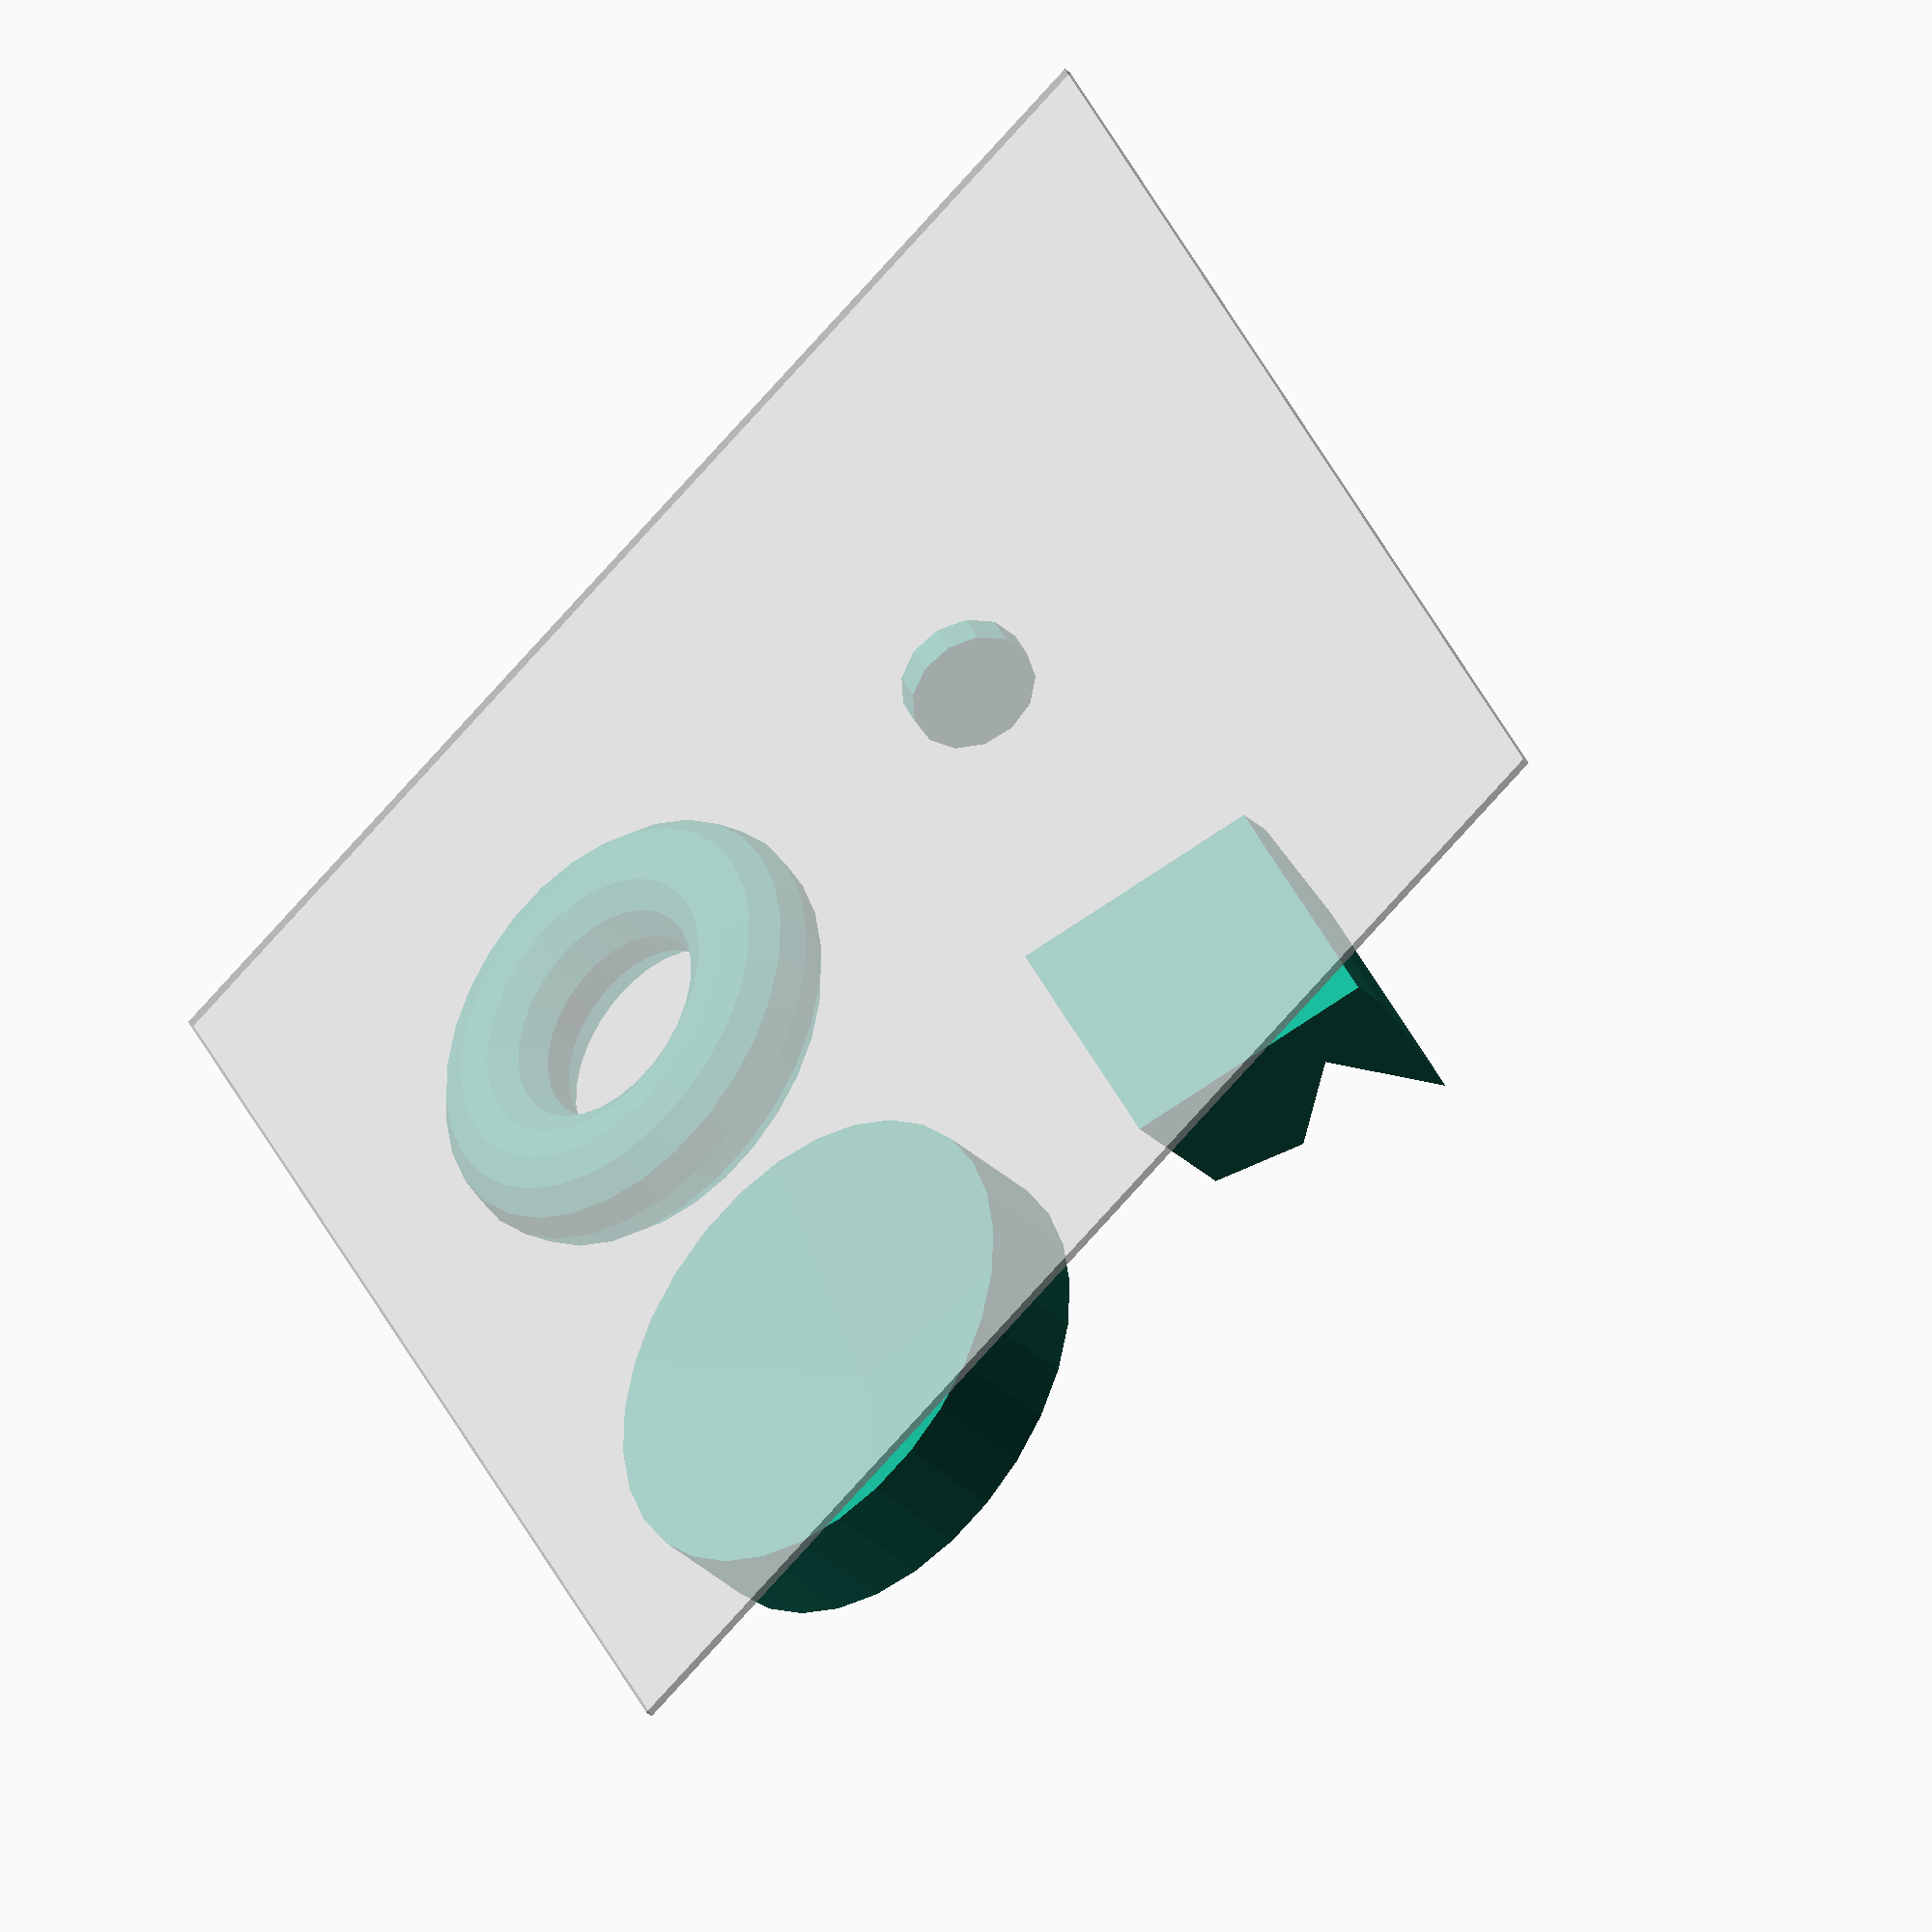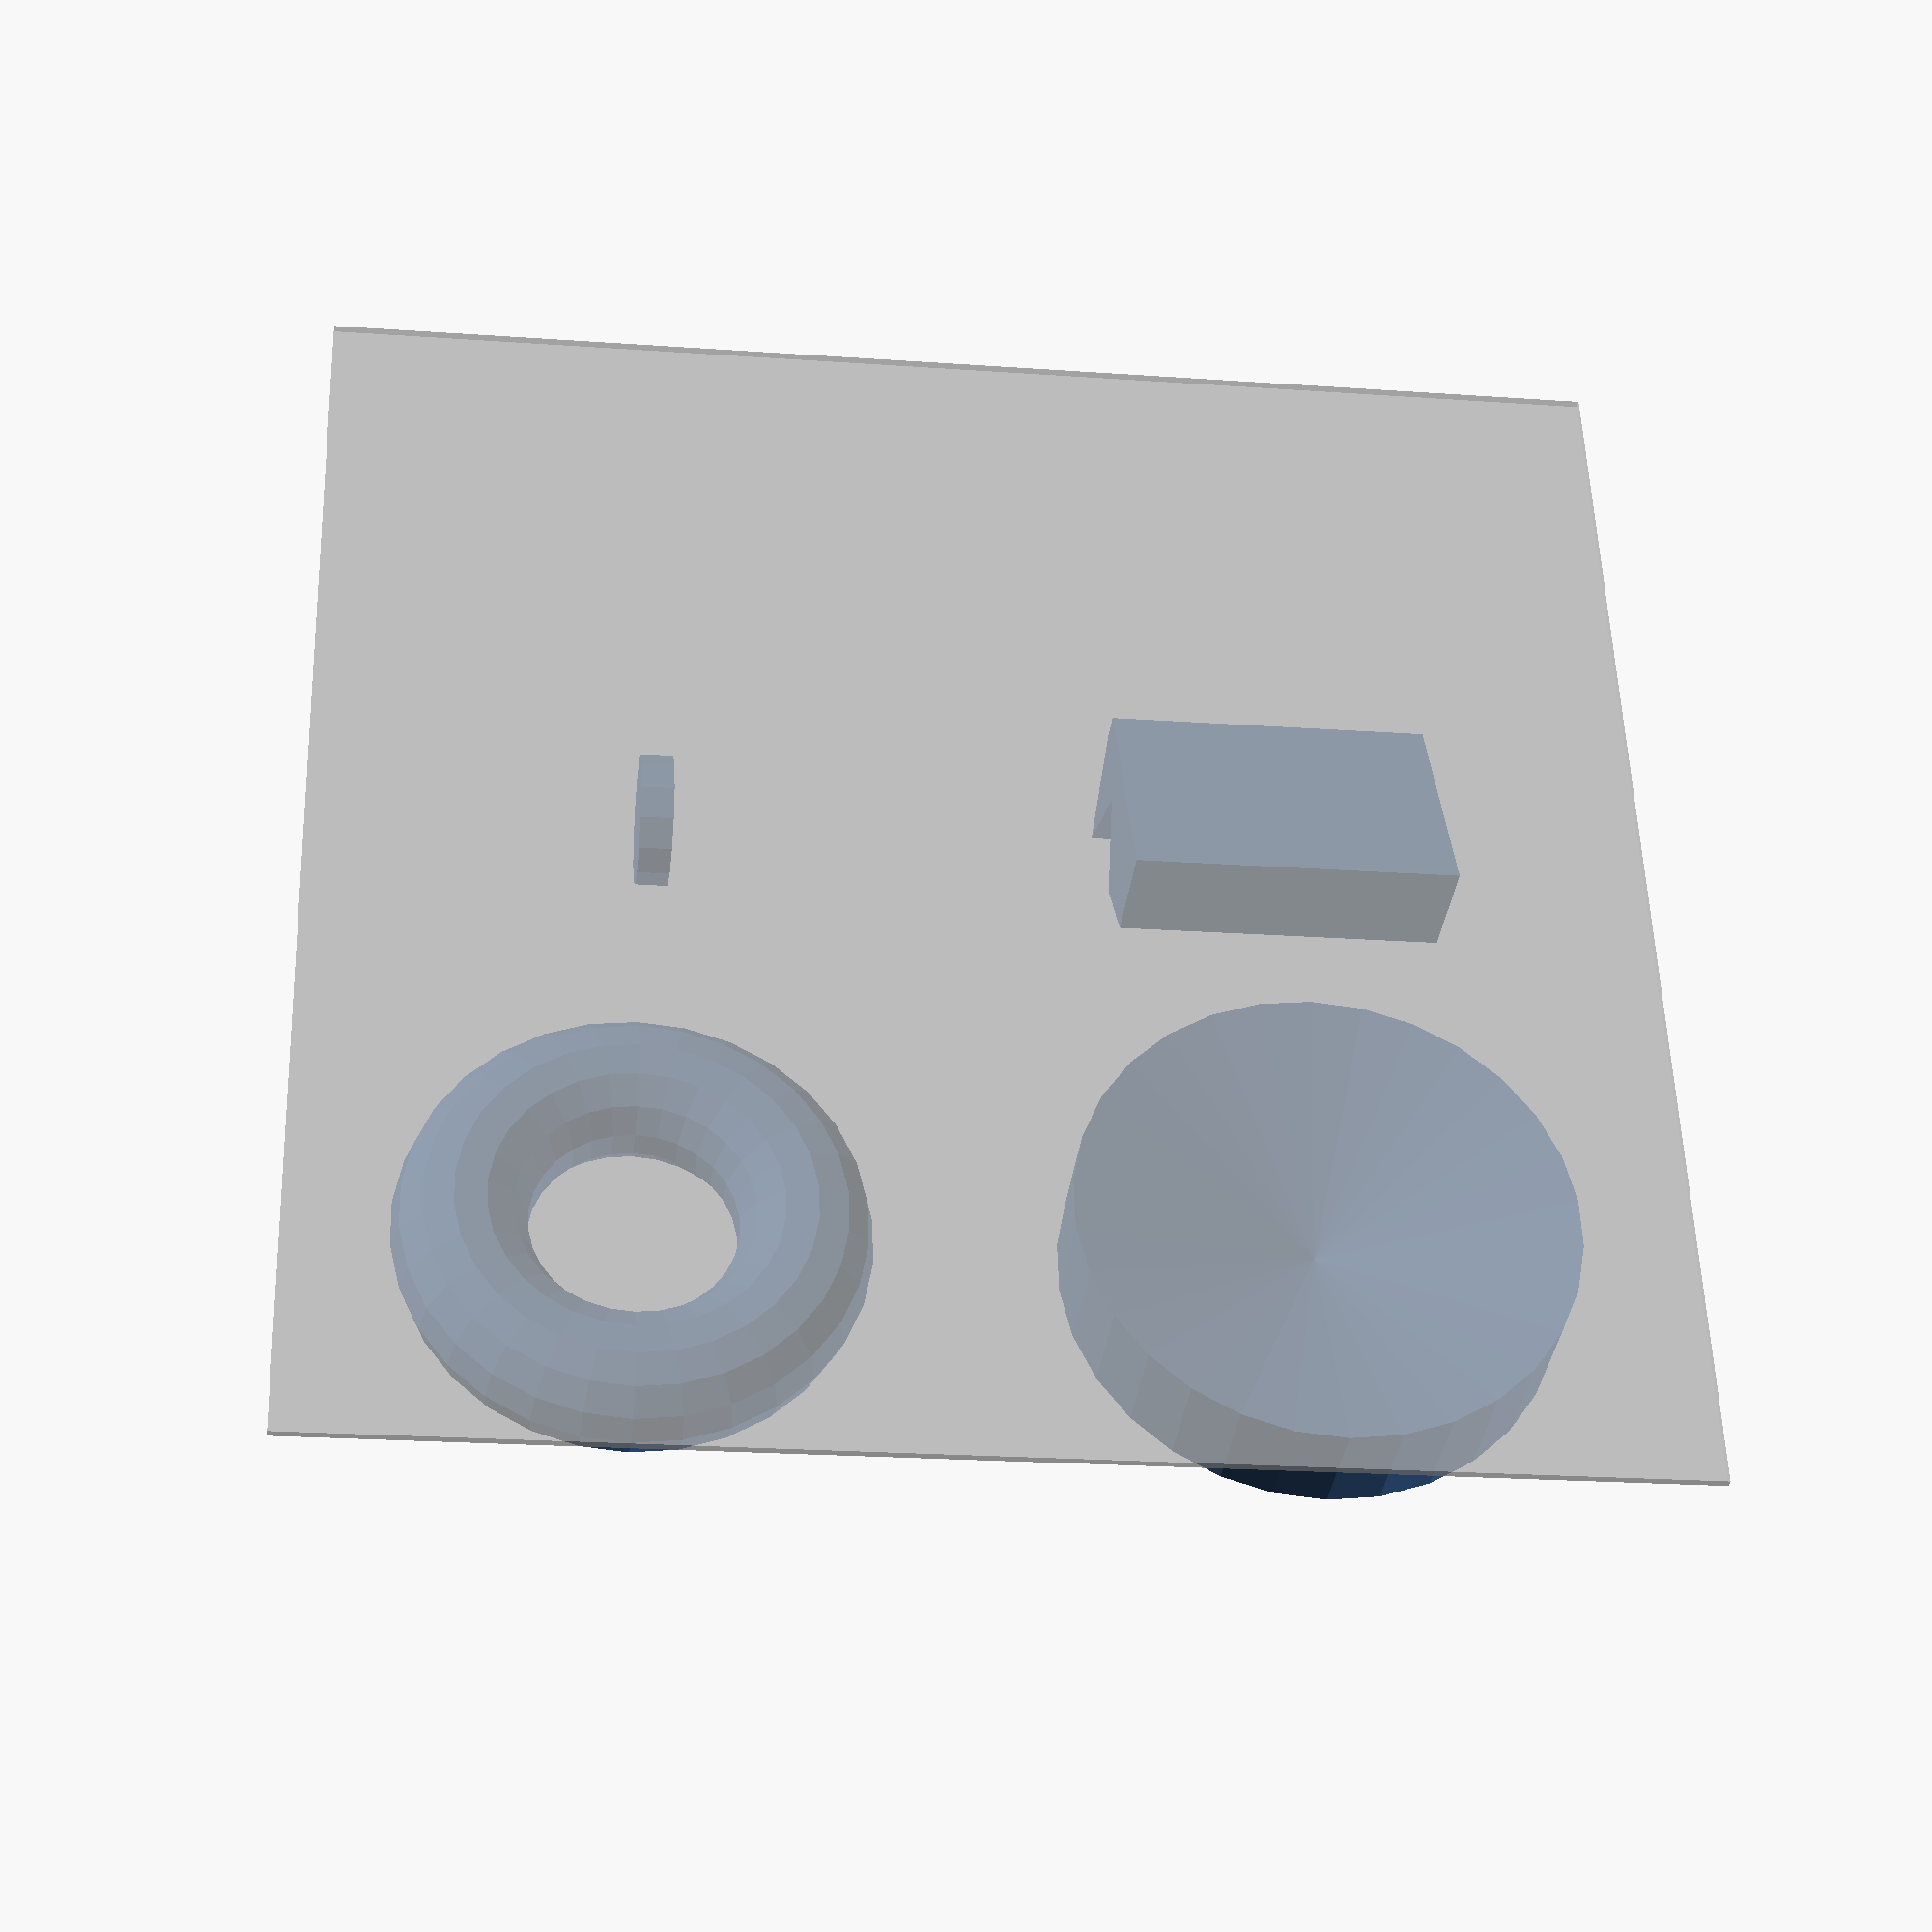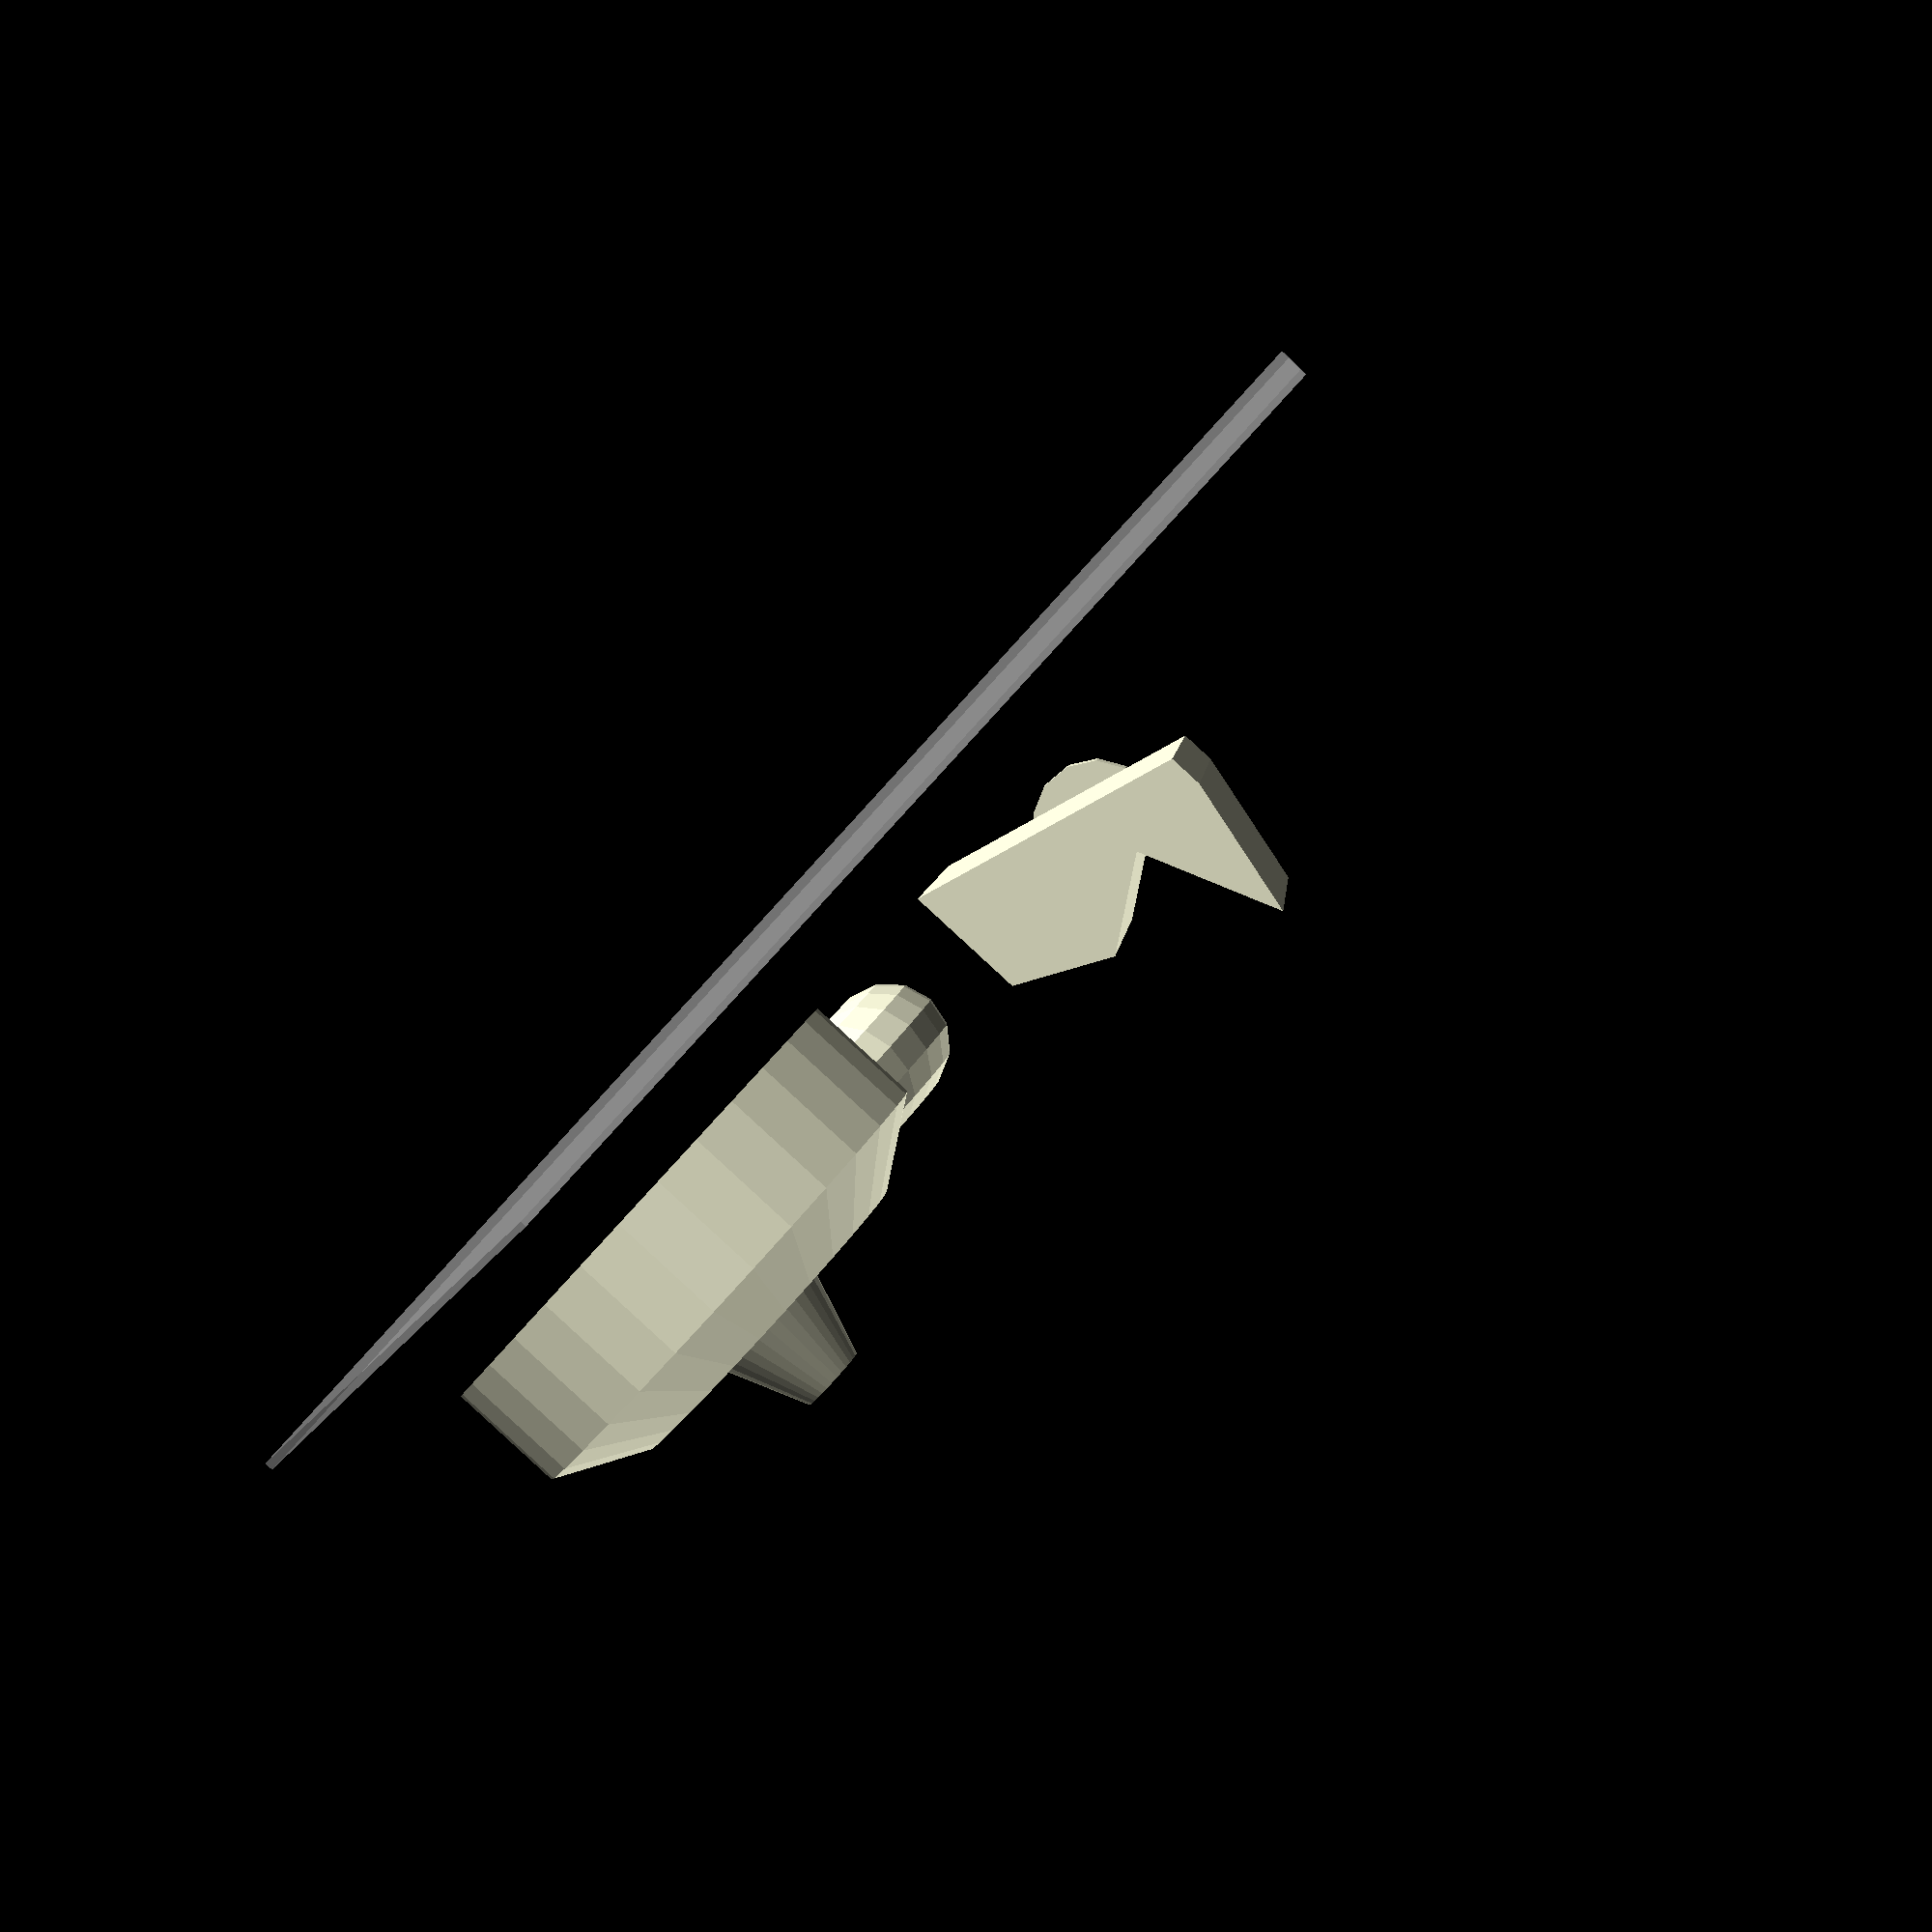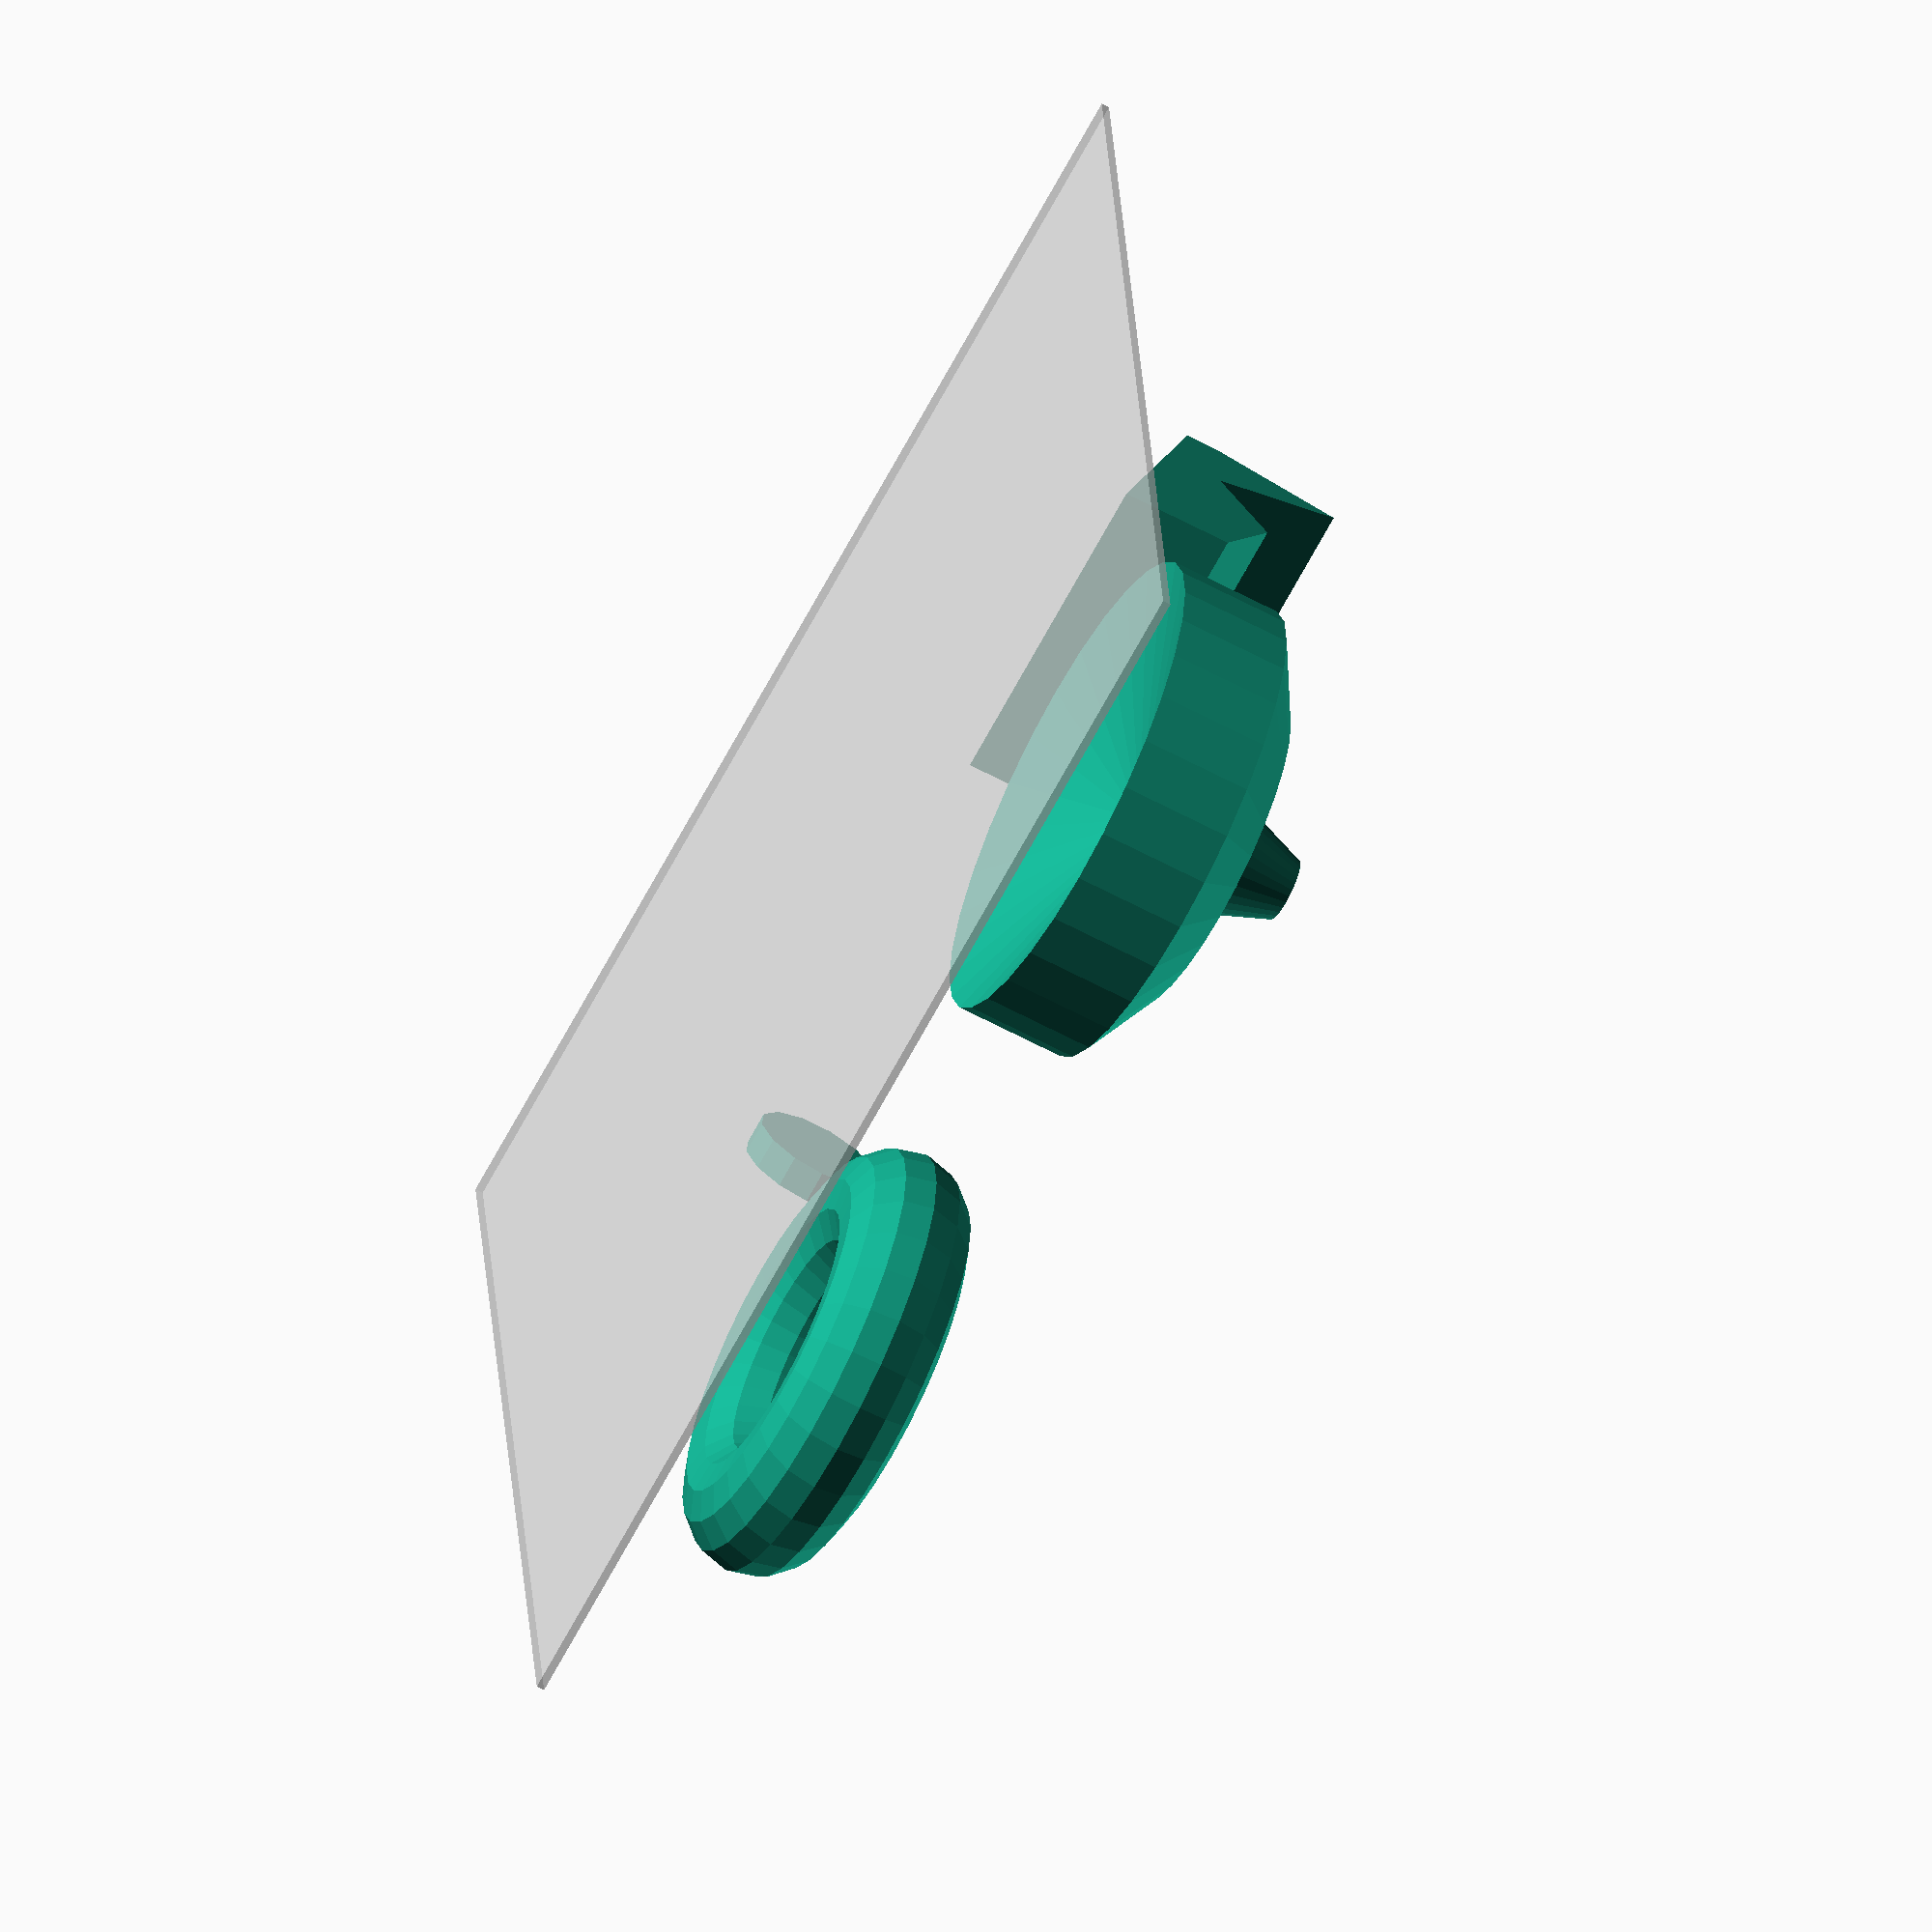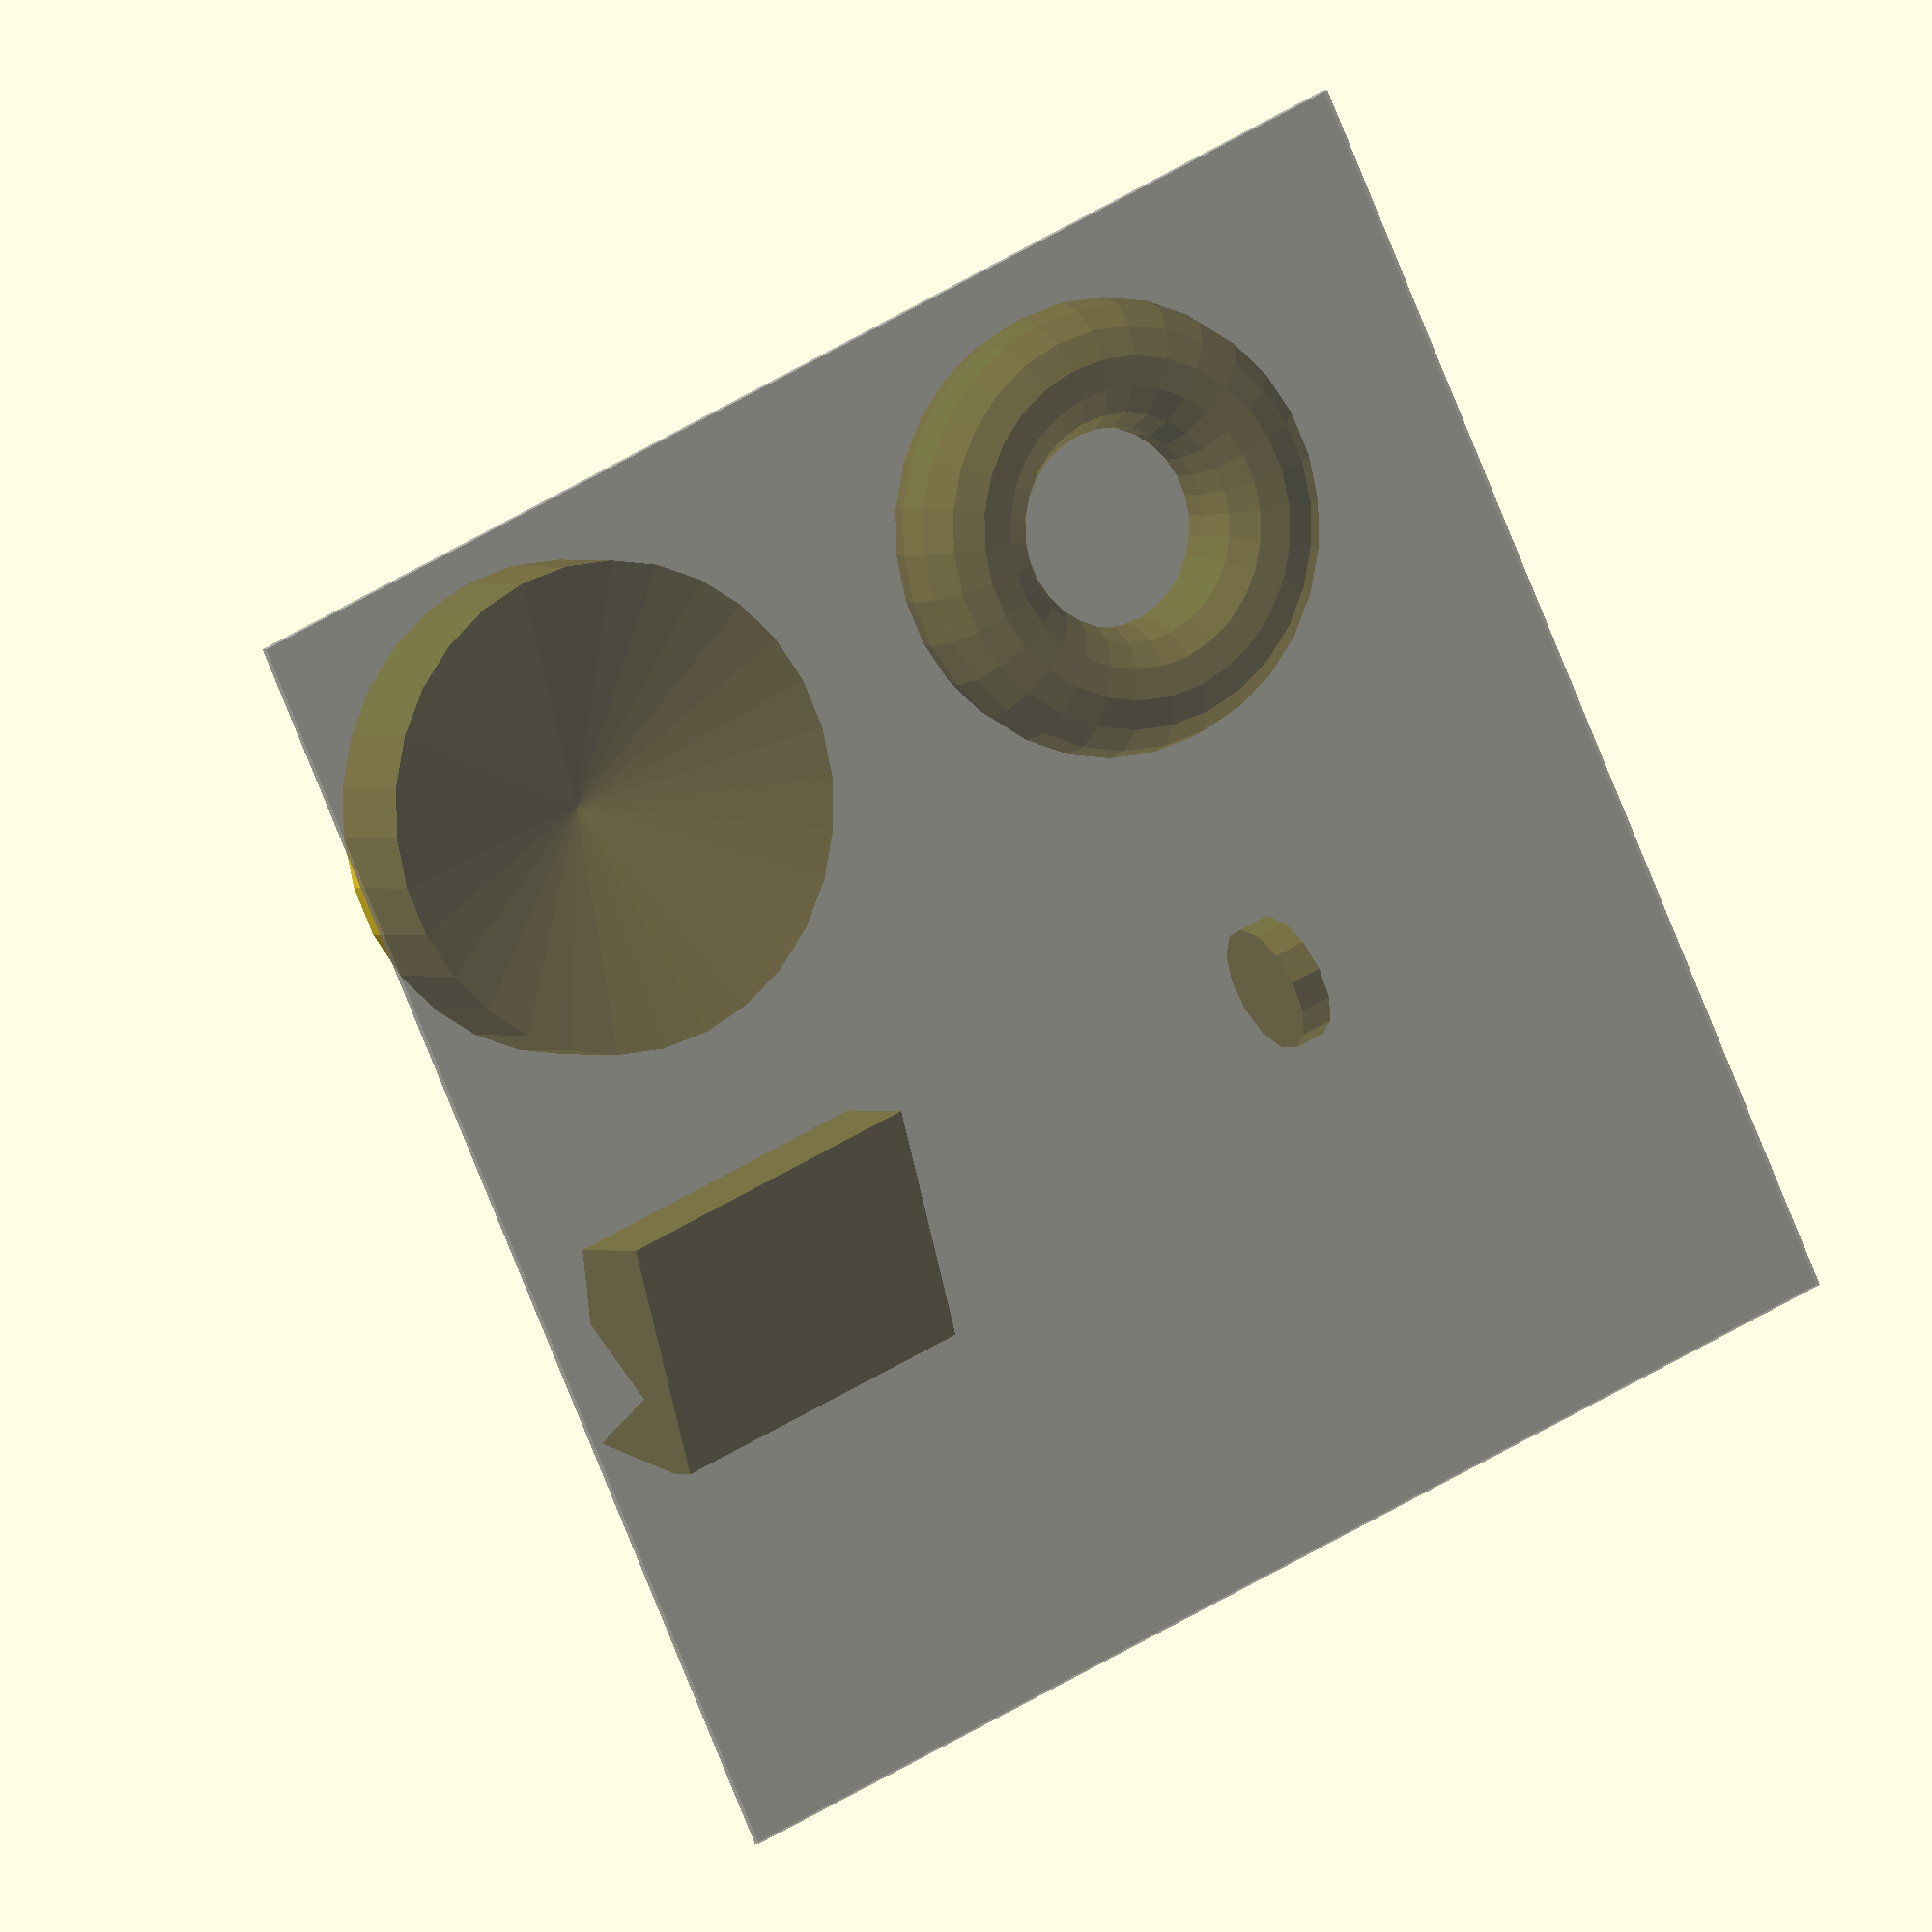
<openscad>
/*
 * polygon() creates a 2D shape in the XY plane.
 * rotate_extrude() extends it into the Z plane.
 */

module shape()
{
	polygon([
		[0,0],
		[0,2],
		[2,10],
		[5,2],
		[10,5],
		[15,2],
		[15,-5],
	]);
}

// Linear extrude to show what the shape looks like
translate([-20,10,0]) 
rotate([90,0,0])
linear_extrude(height=20)
shape();

// Rotate the shape around a circle
translate([20,0,0]) 
rotate_extrude() shape();

// Show the cross section of the torus
translate([-10,40,0]) 
rotate([90,0,0])
linear_extrude(height=2)
circle(r=4);

// Create a torus by rotating a circle
// that has been translated from the origin.
// (if it remained at the origin, it would be
// a sphere)
translate([20,40,0]) 
rotate_extrude()
translate([10,0,0])
circle(r=4);


%translate([0,20,-10]) cube([80,80,0.5], center=true);

</openscad>
<views>
elev=217.0 azim=207.6 roll=318.6 proj=o view=solid
elev=35.9 azim=91.8 roll=173.0 proj=p view=solid
elev=268.7 azim=173.2 roll=312.6 proj=p view=wireframe
elev=242.9 azim=275.6 roll=298.5 proj=o view=wireframe
elev=359.6 azim=294.9 roll=152.5 proj=o view=solid
</views>
